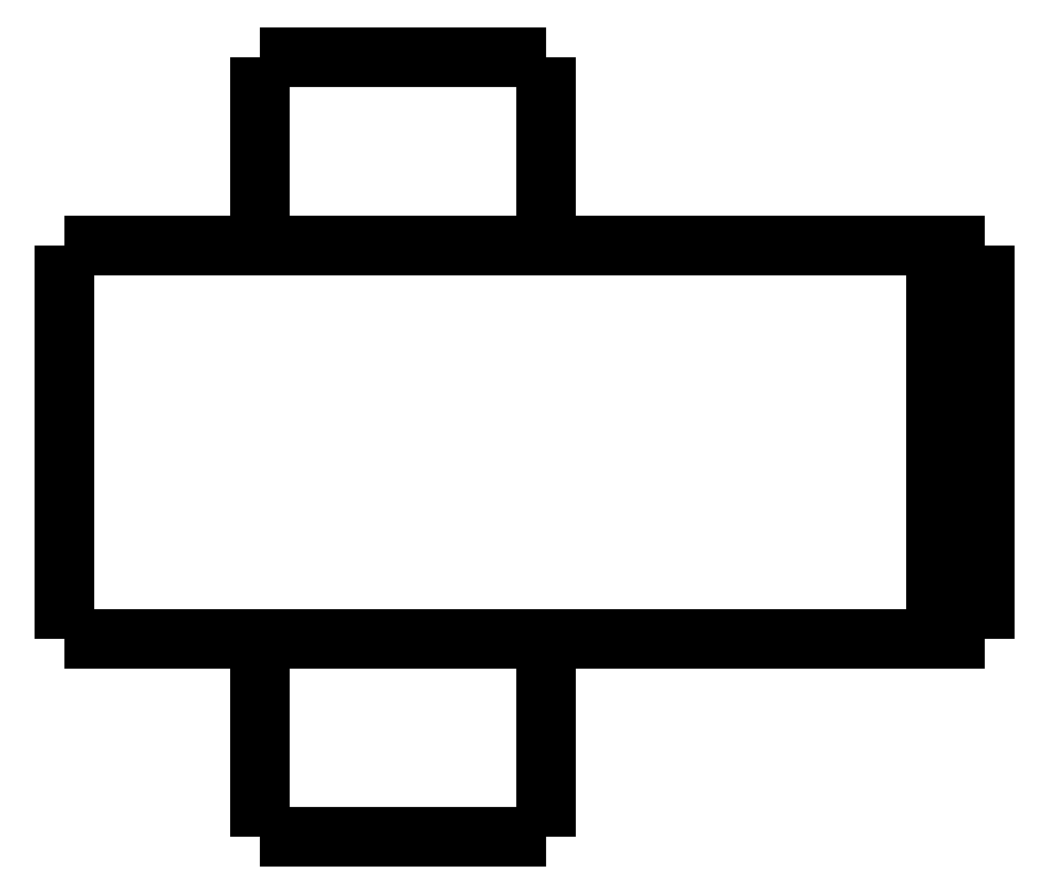
<metadata>
{"format":"dxf","ext":"dxf","renderer":"ezdxf+matplotlib","layout":"modelspace","background":"white","min_lineweight":24,"dpi":150}
</metadata>
<code>
0
SECTION
2
ENTITIES
0
LWPOLYLINE
8
0
90
51
70
0
10
0
20
12.2
10
0
20
12.04
10
0
20
11.88
10
0
20
11.71
10
0
20
11.55
10
0
20
11.39
10
0
20
11.23
10
0
20
11.07
10
0
20
10.9
10
0
20
10.74
10
0
20
10.58
10
0
20
10.42
10
0
20
10.26
10
0
20
10.09
10
0
20
9.932
10
0
20
9.77
10
0
20
9.608
10
0
20
9.446
10
0
20
9.284
10
0
20
9.122
10
0
20
8.96
10
0
20
8.798
10
0
20
8.636
10
0
20
8.474
10
0
20
8.312
10
0
20
8.15
10
0
20
7.988
10
0
20
7.826
10
0
20
7.664
10
0
20
7.502
10
0
20
7.34
10
0
20
7.178
10
0
20
7.016
10
0
20
6.854
10
0
20
6.692
10
0
20
6.53
10
0
20
6.368
10
0
20
6.206
10
0
20
6.044
10
0
20
5.882
10
0
20
5.72
10
0
20
5.558
10
0
20
5.396
10
0
20
5.234
10
0
20
5.072
10
0
20
4.91
10
0
20
4.748
10
0
20
4.586
10
0
20
4.424
10
0
20
4.262
10
0
20
4.1
0
LWPOLYLINE
8
0
90
51
70
0
10
4.05
20
4.1
10
4.05
20
4.018
10
4.05
20
3.936
10
4.05
20
3.854
10
4.05
20
3.772
10
4.05
20
3.69
10
4.05
20
3.608
10
4.05
20
3.526
10
4.05
20
3.444
10
4.05
20
3.362
10
4.05
20
3.28
10
4.05
20
3.198
10
4.05
20
3.116
10
4.05
20
3.034
10
4.05
20
2.952
10
4.05
20
2.87
10
4.05
20
2.788
10
4.05
20
2.706
10
4.05
20
2.624
10
4.05
20
2.542
10
4.05
20
2.46
10
4.05
20
2.378
10
4.05
20
2.296
10
4.05
20
2.214
10
4.05
20
2.132
10
4.05
20
2.05
10
4.05
20
1.968
10
4.05
20
1.886
10
4.05
20
1.804
10
4.05
20
1.722
10
4.05
20
1.64
10
4.05
20
1.558
10
4.05
20
1.476
10
4.05
20
1.394
10
4.05
20
1.312
10
4.05
20
1.23
10
4.05
20
1.148
10
4.05
20
1.066
10
4.05
20
0.984
10
4.05
20
0.902
10
4.05
20
0.82
10
4.05
20
0.738
10
4.05
20
0.656
10
4.05
20
0.574
10
4.05
20
0.492
10
4.05
20
0.41
10
4.05
20
0.328
10
4.05
20
0.246
10
4.05
20
0.164
10
4.05
20
0.082
10
4.05
20
0
0
LWPOLYLINE
8
0
90
51
70
0
10
9.95
20
4.1
10
9.95
20
4.018
10
9.95
20
3.936
10
9.95
20
3.854
10
9.95
20
3.772
10
9.95
20
3.69
10
9.95
20
3.608
10
9.95
20
3.526
10
9.95
20
3.444
10
9.95
20
3.362
10
9.95
20
3.28
10
9.95
20
3.198
10
9.95
20
3.116
10
9.95
20
3.034
10
9.95
20
2.952
10
9.95
20
2.87
10
9.95
20
2.788
10
9.95
20
2.706
10
9.95
20
2.624
10
9.95
20
2.542
10
9.95
20
2.46
10
9.95
20
2.378
10
9.95
20
2.296
10
9.95
20
2.214
10
9.95
20
2.132
10
9.95
20
2.05
10
9.95
20
1.968
10
9.95
20
1.886
10
9.95
20
1.804
10
9.95
20
1.722
10
9.95
20
1.64
10
9.95
20
1.558
10
9.95
20
1.476
10
9.95
20
1.394
10
9.95
20
1.312
10
9.95
20
1.23
10
9.95
20
1.148
10
9.95
20
1.066
10
9.95
20
0.984
10
9.95
20
0.902
10
9.95
20
0.82
10
9.95
20
0.738
10
9.95
20
0.656
10
9.95
20
0.574
10
9.95
20
0.492
10
9.95
20
0.41
10
9.95
20
0.328
10
9.95
20
0.246
10
9.95
20
0.164
10
9.95
20
0.082
10
9.95
20
0
0
LWPOLYLINE
8
0
90
51
70
0
10
4.05
20
16.1
10
4.05
20
16.02
10
4.05
20
15.94
10
4.05
20
15.87
10
4.05
20
15.79
10
4.05
20
15.71
10
4.05
20
15.63
10
4.05
20
15.55
10
4.05
20
15.48
10
4.05
20
15.4
10
4.05
20
15.32
10
4.05
20
15.24
10
4.05
20
15.16
10
4.05
20
15.09
10
4.05
20
15.01
10
4.05
20
14.93
10
4.05
20
14.85
10
4.05
20
14.77
10
4.05
20
14.7
10
4.05
20
14.62
10
4.05
20
14.54
10
4.05
20
14.46
10
4.05
20
14.38
10
4.05
20
14.31
10
4.05
20
14.23
10
4.05
20
14.15
10
4.05
20
14.07
10
4.05
20
13.99
10
4.05
20
13.92
10
4.05
20
13.84
10
4.05
20
13.76
10
4.05
20
13.68
10
4.05
20
13.6
10
4.05
20
13.53
10
4.05
20
13.45
10
4.05
20
13.37
10
4.05
20
13.29
10
4.05
20
13.21
10
4.05
20
13.14
10
4.05
20
13.06
10
4.05
20
12.98
10
4.05
20
12.9
10
4.05
20
12.82
10
4.05
20
12.75
10
4.05
20
12.67
10
4.05
20
12.59
10
4.05
20
12.51
10
4.05
20
12.43
10
4.05
20
12.36
10
4.05
20
12.28
10
4.05
20
12.2
0
LWPOLYLINE
8
0
90
51
70
0
10
9.95
20
16.1
10
9.95
20
16.02
10
9.95
20
15.94
10
9.95
20
15.87
10
9.95
20
15.79
10
9.95
20
15.71
10
9.95
20
15.63
10
9.95
20
15.55
10
9.95
20
15.48
10
9.95
20
15.4
10
9.95
20
15.32
10
9.95
20
15.24
10
9.95
20
15.16
10
9.95
20
15.09
10
9.95
20
15.01
10
9.95
20
14.93
10
9.95
20
14.85
10
9.95
20
14.77
10
9.95
20
14.7
10
9.95
20
14.62
10
9.95
20
14.54
10
9.95
20
14.46
10
9.95
20
14.38
10
9.95
20
14.31
10
9.95
20
14.23
10
9.95
20
14.15
10
9.95
20
14.07
10
9.95
20
13.99
10
9.95
20
13.92
10
9.95
20
13.84
10
9.95
20
13.76
10
9.95
20
13.68
10
9.95
20
13.6
10
9.95
20
13.53
10
9.95
20
13.45
10
9.95
20
13.37
10
9.95
20
13.29
10
9.95
20
13.21
10
9.95
20
13.14
10
9.95
20
13.06
10
9.95
20
12.98
10
9.95
20
12.9
10
9.95
20
12.82
10
9.95
20
12.75
10
9.95
20
12.67
10
9.95
20
12.59
10
9.95
20
12.51
10
9.95
20
12.43
10
9.95
20
12.36
10
9.95
20
12.28
10
9.95
20
12.2
0
LWPOLYLINE
8
0
90
51
70
0
10
0
20
12.2
10
0.03748
20
12.2
10
0.07495
20
12.2
10
0.1124
20
12.2
10
0.1814
20
12.2
10
0.2924
20
12.2
10
0.4034
20
12.2
10
0.5144
20
12.2
10
0.6848
20
12.2
10
0.8651
20
12.2
10
1.045
20
12.2
10
1.243
20
12.2
10
1.486
20
12.2
10
1.729
20
12.2
10
1.971
20
12.2
10
2.252
20
12.2
10
2.548
20
12.2
10
2.844
20
12.2
10
3.145
20
12.2
10
3.483
20
12.2
10
3.82
20
12.2
10
4.158
20
12.2
10
4.512
20
12.2
10
4.878
20
12.2
10
5.245
20
12.2
10
5.611
20
12.2
10
5.993
20
12.2
10
6.374
20
12.2
10
6.755
20
12.2
10
7.137
20
12.2
10
7.518
20
12.2
10
7.9
20
12.2
10
8.281
20
12.2
10
8.651
20
12.2
10
9.018
20
12.2
10
9.385
20
12.2
10
9.745
20
12.2
10
10.08
20
12.2
10
10.42
20
12.2
10
10.76
20
12.2
10
11.07
20
12.2
10
11.37
20
12.2
10
11.67
20
12.2
10
11.96
20
12.2
10
12.2
20
12.2
10
12.45
20
12.2
10
12.69
20
12.2
10
12.9
20
12.2
10
13.08
20
12.2
10
13.27
20
12.2
10
13.45
20
12.2
0
LWPOLYLINE
8
0
90
51
70
0
10
0
20
4.1
10
0.03748
20
4.1
10
0.07495
20
4.1
10
0.1124
20
4.1
10
0.1814
20
4.1
10
0.2924
20
4.1
10
0.4034
20
4.1
10
0.5144
20
4.1
10
0.6848
20
4.1
10
0.8651
20
4.1
10
1.045
20
4.1
10
1.243
20
4.1
10
1.486
20
4.1
10
1.729
20
4.1
10
1.971
20
4.1
10
2.252
20
4.1
10
2.548
20
4.1
10
2.844
20
4.1
10
3.145
20
4.1
10
3.483
20
4.1
10
3.82
20
4.1
10
4.158
20
4.1
10
4.512
20
4.1
10
4.878
20
4.1
10
5.245
20
4.1
10
5.611
20
4.1
10
5.993
20
4.1
10
6.374
20
4.1
10
6.755
20
4.1
10
7.137
20
4.1
10
7.518
20
4.1
10
7.9
20
4.1
10
8.281
20
4.1
10
8.651
20
4.1
10
9.018
20
4.1
10
9.385
20
4.1
10
9.745
20
4.1
10
10.08
20
4.1
10
10.42
20
4.1
10
10.76
20
4.1
10
11.07
20
4.1
10
11.37
20
4.1
10
11.67
20
4.1
10
11.96
20
4.1
10
12.2
20
4.1
10
12.45
20
4.1
10
12.69
20
4.1
10
12.9
20
4.1
10
13.08
20
4.1
10
13.27
20
4.1
10
13.45
20
4.1
0
LWPOLYLINE
8
0
90
51
70
0
10
19
20
12.2
10
19
20
12.04
10
19
20
11.88
10
19
20
11.71
10
19
20
11.55
10
19
20
11.39
10
19
20
11.23
10
19
20
11.07
10
19
20
10.9
10
19
20
10.74
10
19
20
10.58
10
19
20
10.42
10
19
20
10.26
10
19
20
10.09
10
19
20
9.932
10
19
20
9.77
10
19
20
9.608
10
19
20
9.446
10
19
20
9.284
10
19
20
9.122
10
19
20
8.96
10
19
20
8.798
10
19
20
8.636
10
19
20
8.474
10
19
20
8.312
10
19
20
8.15
10
19
20
7.988
10
19
20
7.826
10
19
20
7.664
10
19
20
7.502
10
19
20
7.34
10
19
20
7.178
10
19
20
7.016
10
19
20
6.854
10
19
20
6.692
10
19
20
6.53
10
19
20
6.368
10
19
20
6.206
10
19
20
6.044
10
19
20
5.882
10
19
20
5.72
10
19
20
5.558
10
19
20
5.396
10
19
20
5.234
10
19
20
5.072
10
19
20
4.91
10
19
20
4.748
10
19
20
4.586
10
19
20
4.424
10
19
20
4.262
10
19
20
4.1
0
LWPOLYLINE
8
0
90
51
70
0
10
15.29
20
4.1
10
15.35
20
4.1
10
15.4
20
4.1
10
15.45
20
4.1
10
15.51
20
4.1
10
15.56
20
4.1
10
15.62
20
4.1
10
15.67
20
4.1
10
15.72
20
4.1
10
15.78
20
4.1
10
15.83
20
4.1
10
15.89
20
4.1
10
15.94
20
4.1
10
16
20
4.1
10
16.05
20
4.1
10
16.1
20
4.1
10
16.16
20
4.1
10
16.21
20
4.1
10
16.27
20
4.1
10
16.32
20
4.1
10
16.37
20
4.1
10
16.43
20
4.1
10
16.48
20
4.1
10
16.54
20
4.1
10
16.59
20
4.1
10
16.65
20
4.1
10
16.7
20
4.1
10
16.75
20
4.1
10
16.81
20
4.1
10
16.86
20
4.1
10
16.92
20
4.1
10
16.97
20
4.1
10
17.02
20
4.1
10
17.08
20
4.1
10
17.13
20
4.1
10
17.19
20
4.1
10
17.24
20
4.1
10
17.3
20
4.1
10
17.35
20
4.1
10
17.4
20
4.1
10
17.46
20
4.1
10
17.51
20
4.1
10
17.57
20
4.1
10
17.62
20
4.1
10
17.67
20
4.1
10
17.73
20
4.1
10
17.78
20
4.1
10
17.84
20
4.1
10
17.89
20
4.1
10
17.95
20
4.1
10
18
20
4.1
0
LWPOLYLINE
8
0
90
51
70
0
10
18
20
4.1
10
18
20
4.262
10
18
20
4.424
10
18
20
4.586
10
18
20
4.748
10
18
20
4.91
10
18
20
5.072
10
18
20
5.234
10
18
20
5.396
10
18
20
5.558
10
18
20
5.72
10
18
20
5.882
10
18
20
6.044
10
18
20
6.206
10
18
20
6.368
10
18
20
6.53
10
18
20
6.692
10
18
20
6.854
10
18
20
7.016
10
18
20
7.178
10
18
20
7.34
10
18
20
7.502
10
18
20
7.664
10
18
20
7.826
10
18
20
7.988
10
18
20
8.15
10
18
20
8.312
10
18
20
8.474
10
18
20
8.636
10
18
20
8.798
10
18
20
8.96
10
18
20
9.122
10
18
20
9.284
10
18
20
9.446
10
18
20
9.608
10
18
20
9.77
10
18
20
9.932
10
18
20
10.09
10
18
20
10.26
10
18
20
10.42
10
18
20
10.58
10
18
20
10.74
10
18
20
10.9
10
18
20
11.07
10
18
20
11.23
10
18
20
11.39
10
18
20
11.55
10
18
20
11.71
10
18
20
11.88
10
18
20
12.04
10
18
20
12.2
0
LWPOLYLINE
8
0
90
51
70
0
10
15.29
20
12.2
10
15.35
20
12.2
10
15.4
20
12.2
10
15.45
20
12.2
10
15.51
20
12.2
10
15.56
20
12.2
10
15.62
20
12.2
10
15.67
20
12.2
10
15.72
20
12.2
10
15.78
20
12.2
10
15.83
20
12.2
10
15.89
20
12.2
10
15.94
20
12.2
10
16
20
12.2
10
16.05
20
12.2
10
16.1
20
12.2
10
16.16
20
12.2
10
16.21
20
12.2
10
16.27
20
12.2
10
16.32
20
12.2
10
16.37
20
12.2
10
16.43
20
12.2
10
16.48
20
12.2
10
16.54
20
12.2
10
16.59
20
12.2
10
16.65
20
12.2
10
16.7
20
12.2
10
16.75
20
12.2
10
16.81
20
12.2
10
16.86
20
12.2
10
16.92
20
12.2
10
16.97
20
12.2
10
17.02
20
12.2
10
17.08
20
12.2
10
17.13
20
12.2
10
17.19
20
12.2
10
17.24
20
12.2
10
17.3
20
12.2
10
17.35
20
12.2
10
17.4
20
12.2
10
17.46
20
12.2
10
17.51
20
12.2
10
17.57
20
12.2
10
17.62
20
12.2
10
17.67
20
12.2
10
17.73
20
12.2
10
17.78
20
12.2
10
17.84
20
12.2
10
17.89
20
12.2
10
17.95
20
12.2
10
18
20
12.2
0
LWPOLYLINE
8
0
90
51
70
0
10
13.45
20
12.2
10
13.47
20
12.2
10
13.49
20
12.2
10
13.51
20
12.2
10
13.53
20
12.2
10
13.55
20
12.2
10
13.58
20
12.2
10
13.6
20
12.2
10
13.63
20
12.2
10
13.65
20
12.2
10
13.68
20
12.2
10
13.71
20
12.2
10
13.74
20
12.2
10
13.77
20
12.2
10
13.8
20
12.2
10
13.83
20
12.2
10
13.86
20
12.2
10
13.9
20
12.2
10
13.93
20
12.2
10
13.96
20
12.2
10
14
20
12.2
10
14.04
20
12.2
10
14.07
20
12.2
10
14.11
20
12.2
10
14.15
20
12.2
10
14.19
20
12.2
10
14.23
20
12.2
10
14.27
20
12.2
10
14.31
20
12.2
10
14.35
20
12.2
10
14.39
20
12.2
10
14.43
20
12.2
10
14.47
20
12.2
10
14.52
20
12.2
10
14.56
20
12.2
10
14.6
20
12.2
10
14.65
20
12.2
10
14.69
20
12.2
10
14.74
20
12.2
10
14.78
20
12.2
10
14.83
20
12.2
10
14.87
20
12.2
10
14.92
20
12.2
10
14.97
20
12.2
10
15.01
20
12.2
10
15.06
20
12.2
10
15.1
20
12.2
10
15.15
20
12.2
10
15.2
20
12.2
10
15.24
20
12.2
10
15.29
20
12.2
0
LWPOLYLINE
8
0
90
51
70
0
10
18
20
12.2
10
18.02
20
12.2
10
18.04
20
12.2
10
18.06
20
12.2
10
18.08
20
12.2
10
18.1
20
12.2
10
18.12
20
12.2
10
18.14
20
12.2
10
18.16
20
12.2
10
18.18
20
12.2
10
18.2
20
12.2
10
18.22
20
12.2
10
18.24
20
12.2
10
18.26
20
12.2
10
18.28
20
12.2
10
18.3
20
12.2
10
18.32
20
12.2
10
18.34
20
12.2
10
18.36
20
12.2
10
18.38
20
12.2
10
18.4
20
12.2
10
18.42
20
12.2
10
18.44
20
12.2
10
18.46
20
12.2
10
18.48
20
12.2
10
18.5
20
12.2
10
18.52
20
12.2
10
18.54
20
12.2
10
18.56
20
12.2
10
18.58
20
12.2
10
18.6
20
12.2
10
18.62
20
12.2
10
18.64
20
12.2
10
18.66
20
12.2
10
18.68
20
12.2
10
18.7
20
12.2
10
18.72
20
12.2
10
18.74
20
12.2
10
18.76
20
12.2
10
18.78
20
12.2
10
18.8
20
12.2
10
18.82
20
12.2
10
18.84
20
12.2
10
18.86
20
12.2
10
18.88
20
12.2
10
18.9
20
12.2
10
18.92
20
12.2
10
18.94
20
12.2
10
18.96
20
12.2
10
18.98
20
12.2
10
19
20
12.2
0
LWPOLYLINE
8
0
90
51
70
0
10
19
20
4.1
10
18.98
20
4.1
10
18.96
20
4.1
10
18.94
20
4.1
10
18.92
20
4.1
10
18.9
20
4.1
10
18.88
20
4.1
10
18.86
20
4.1
10
18.84
20
4.1
10
18.82
20
4.1
10
18.8
20
4.1
10
18.78
20
4.1
10
18.76
20
4.1
10
18.74
20
4.1
10
18.72
20
4.1
10
18.7
20
4.1
10
18.68
20
4.1
10
18.66
20
4.1
10
18.64
20
4.1
10
18.62
20
4.1
10
18.6
20
4.1
10
18.58
20
4.1
10
18.56
20
4.1
10
18.54
20
4.1
10
18.52
20
4.1
10
18.5
20
4.1
10
18.48
20
4.1
10
18.46
20
4.1
10
18.44
20
4.1
10
18.42
20
4.1
10
18.4
20
4.1
10
18.38
20
4.1
10
18.36
20
4.1
10
18.34
20
4.1
10
18.32
20
4.1
10
18.3
20
4.1
10
18.28
20
4.1
10
18.26
20
4.1
10
18.24
20
4.1
10
18.22
20
4.1
10
18.2
20
4.1
10
18.18
20
4.1
10
18.16
20
4.1
10
18.14
20
4.1
10
18.12
20
4.1
10
18.1
20
4.1
10
18.08
20
4.1
10
18.06
20
4.1
10
18.04
20
4.1
10
18.02
20
4.1
10
18
20
4.1
0
LWPOLYLINE
8
0
90
51
70
0
10
15.29
20
4.1
10
15.24
20
4.1
10
15.2
20
4.1
10
15.15
20
4.1
10
15.1
20
4.1
10
15.06
20
4.1
10
15.01
20
4.1
10
14.97
20
4.1
10
14.92
20
4.1
10
14.87
20
4.1
10
14.83
20
4.1
10
14.78
20
4.1
10
14.74
20
4.1
10
14.69
20
4.1
10
14.65
20
4.1
10
14.6
20
4.1
10
14.56
20
4.1
10
14.52
20
4.1
10
14.47
20
4.1
10
14.43
20
4.1
10
14.39
20
4.1
10
14.35
20
4.1
10
14.31
20
4.1
10
14.27
20
4.1
10
14.23
20
4.1
10
14.19
20
4.1
10
14.15
20
4.1
10
14.11
20
4.1
10
14.07
20
4.1
10
14.04
20
4.1
10
14
20
4.1
10
13.96
20
4.1
10
13.93
20
4.1
10
13.9
20
4.1
10
13.86
20
4.1
10
13.83
20
4.1
10
13.8
20
4.1
10
13.77
20
4.1
10
13.74
20
4.1
10
13.71
20
4.1
10
13.68
20
4.1
10
13.65
20
4.1
10
13.63
20
4.1
10
13.6
20
4.1
10
13.58
20
4.1
10
13.55
20
4.1
10
13.53
20
4.1
10
13.51
20
4.1
10
13.49
20
4.1
10
13.47
20
4.1
10
13.45
20
4.1
0
LWPOLYLINE
8
0
90
51
70
0
10
9.95
20
0
10
9.929
20
0
10
9.909
20
0
10
9.888
20
0
10
9.85
20
0
10
9.789
20
0
10
9.728
20
0
10
9.667
20
0
10
9.574
20
0
10
9.475
20
0
10
9.377
20
0
10
9.269
20
0
10
9.138
20
0
10
9.007
20
0
10
8.877
20
0
10
8.727
20
0
10
8.571
20
0
10
8.414
20
0
10
8.255
20
0
10
8.08
20
0
10
7.906
20
0
10
7.731
20
0
10
7.551
20
0
10
7.368
20
0
10
7.184
20
0
10
7
20
0
10
6.816
20
0
10
6.632
20
0
10
6.449
20
0
10
6.269
20
0
10
6.094
20
0
10
5.92
20
0
10
5.745
20
0
10
5.586
20
0
10
5.429
20
0
10
5.273
20
0
10
5.123
20
0
10
4.993
20
0
10
4.862
20
0
10
4.731
20
0
10
4.623
20
0
10
4.525
20
0
10
4.426
20
0
10
4.333
20
0
10
4.272
20
0
10
4.211
20
0
10
4.15
20
0
10
4.112
20
0
10
4.091
20
0
10
4.071
20
0
10
4.05
20
0
0
LWPOLYLINE
8
0
90
51
70
0
10
9.95
20
16.1
10
9.929
20
16.1
10
9.909
20
16.1
10
9.888
20
16.1
10
9.85
20
16.1
10
9.789
20
16.1
10
9.728
20
16.1
10
9.667
20
16.1
10
9.574
20
16.1
10
9.475
20
16.1
10
9.377
20
16.1
10
9.269
20
16.1
10
9.138
20
16.1
10
9.007
20
16.1
10
8.877
20
16.1
10
8.727
20
16.1
10
8.571
20
16.1
10
8.414
20
16.1
10
8.255
20
16.1
10
8.08
20
16.1
10
7.906
20
16.1
10
7.731
20
16.1
10
7.551
20
16.1
10
7.368
20
16.1
10
7.184
20
16.1
10
7
20
16.1
10
6.816
20
16.1
10
6.632
20
16.1
10
6.449
20
16.1
10
6.269
20
16.1
10
6.094
20
16.1
10
5.92
20
16.1
10
5.745
20
16.1
10
5.586
20
16.1
10
5.429
20
16.1
10
5.273
20
16.1
10
5.123
20
16.1
10
4.993
20
16.1
10
4.862
20
16.1
10
4.731
20
16.1
10
4.623
20
16.1
10
4.525
20
16.1
10
4.426
20
16.1
10
4.333
20
16.1
10
4.272
20
16.1
10
4.211
20
16.1
10
4.15
20
16.1
10
4.112
20
16.1
10
4.091
20
16.1
10
4.071
20
16.1
10
4.05
20
16.1
0
ENDSEC
0
EOF

</code>
